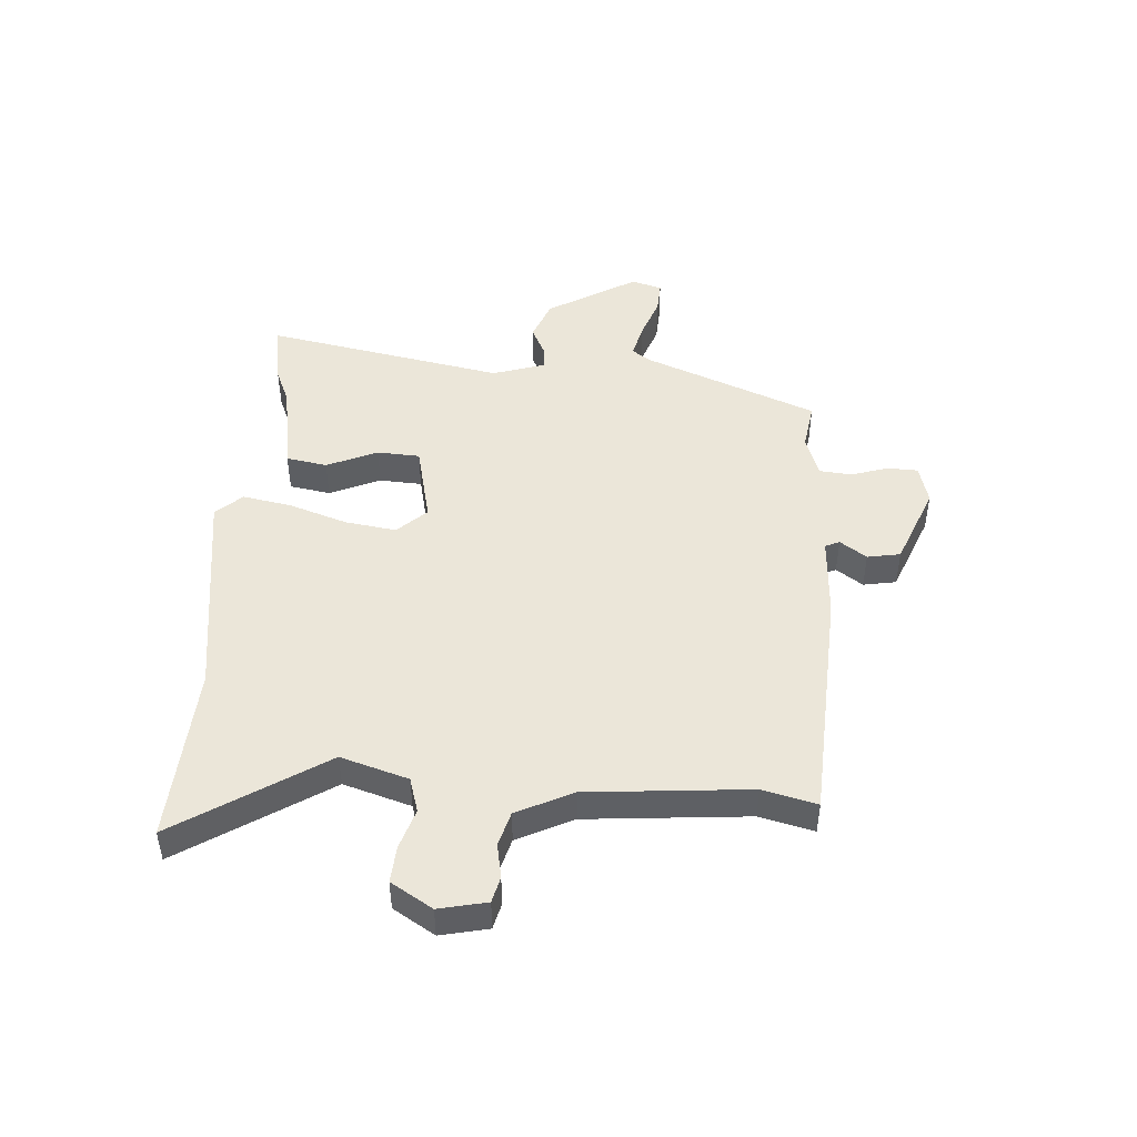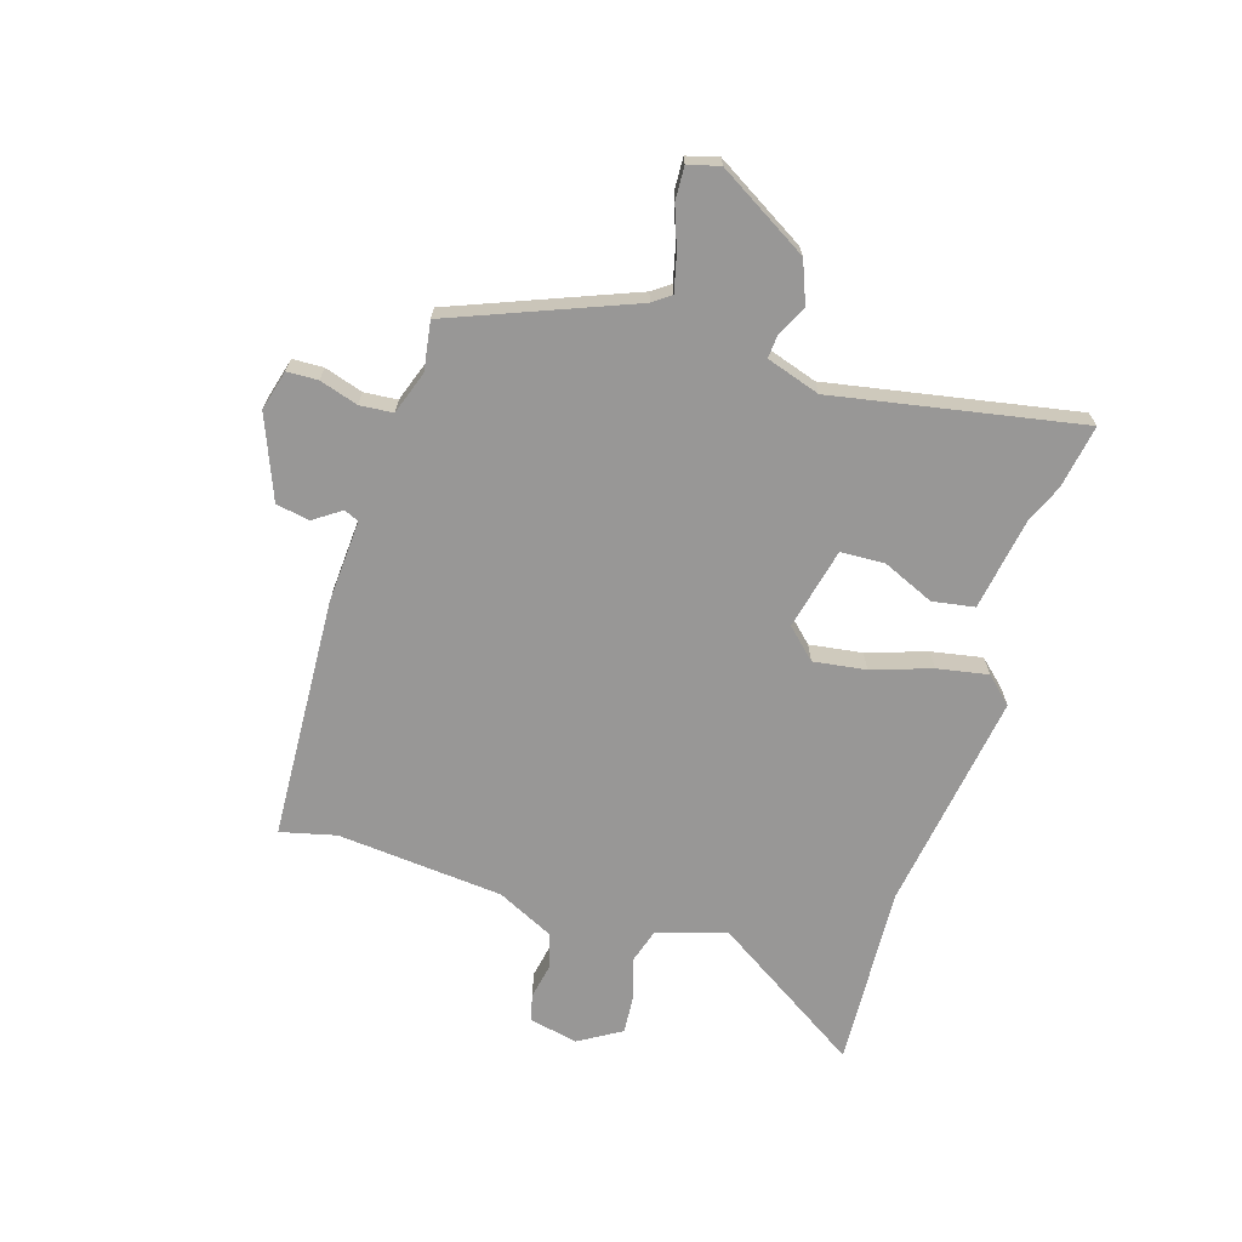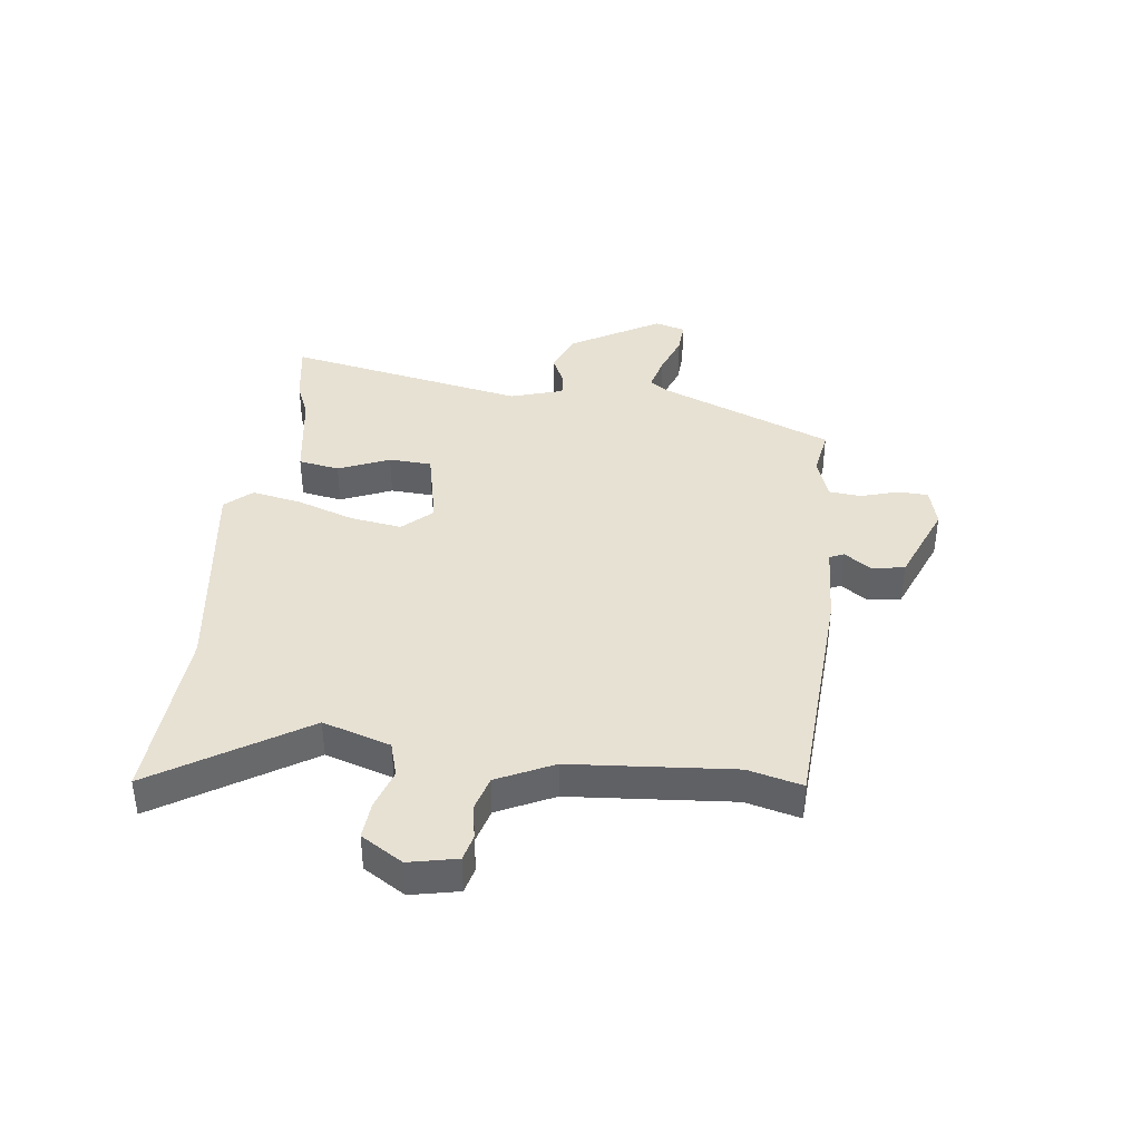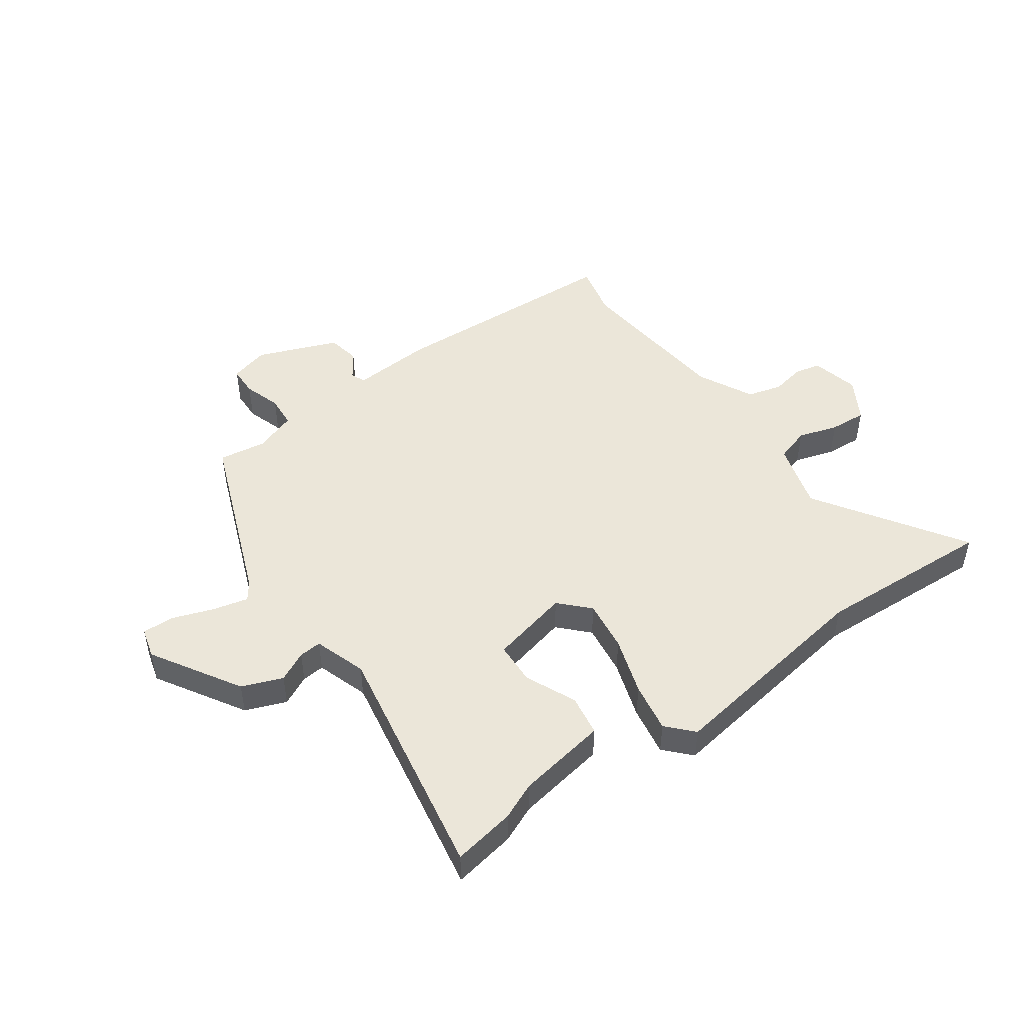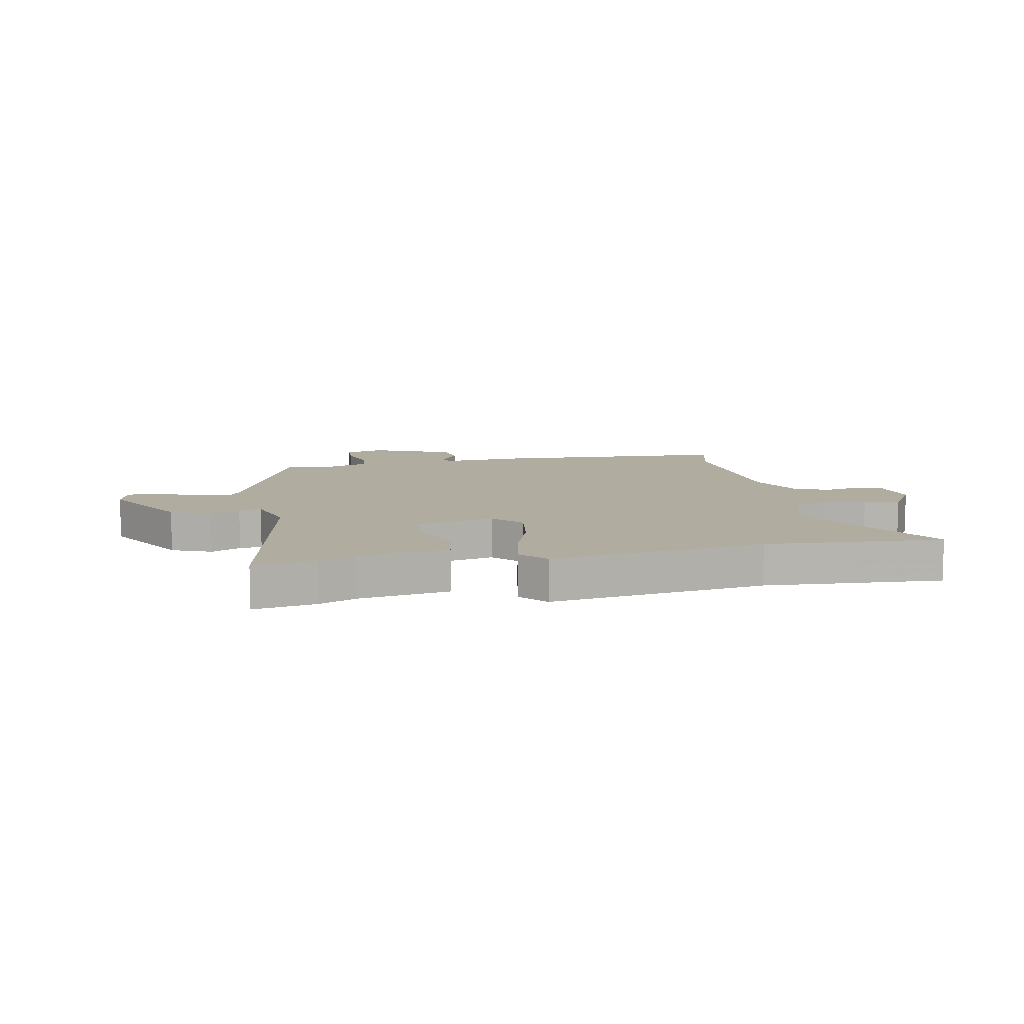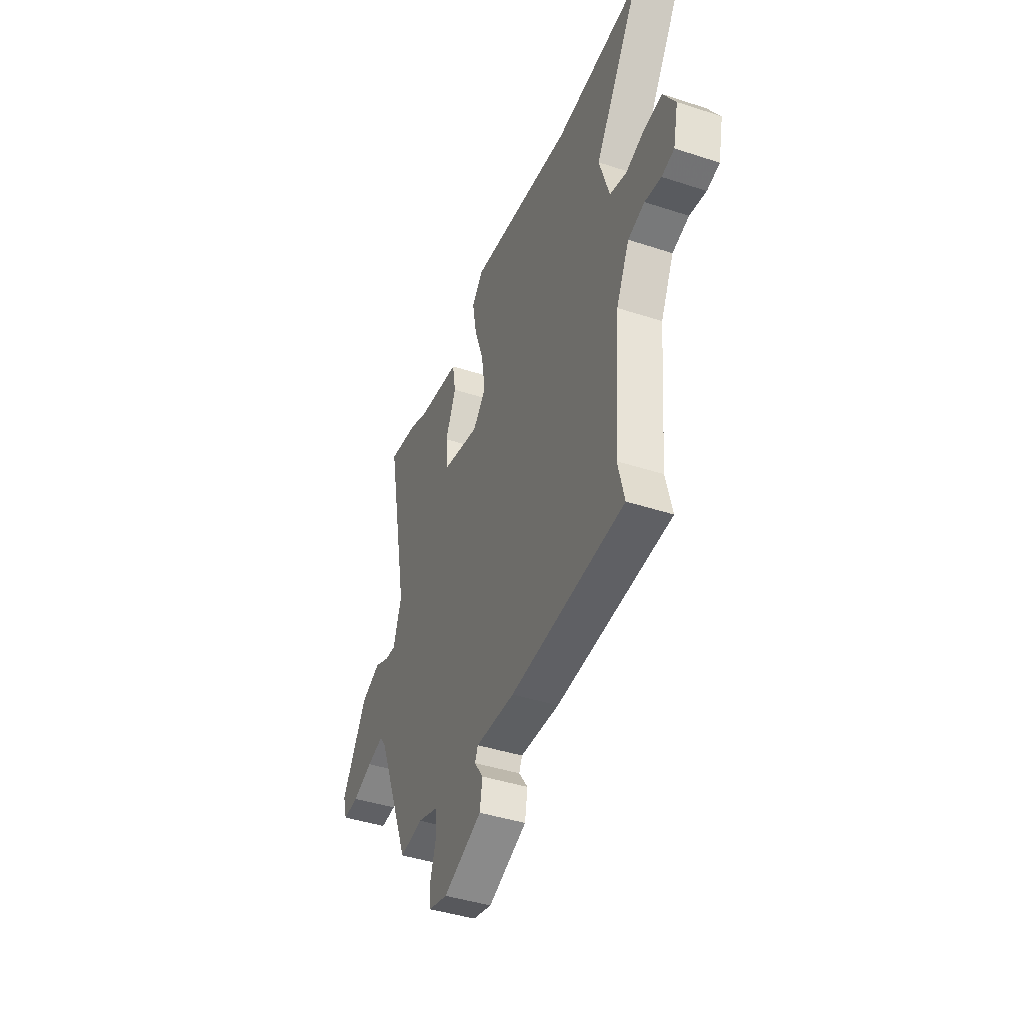
<metadata>
{"format":"obj","ext":"obj","renderer":"f3d","projection":"perspective","resolution":1024,"background":"white","views":[{"elev":47.0,"azim":93.8,"up":"+Y"},{"elev":-68.3,"azim":-107.5,"up":"+Y"},{"elev":39.5,"azim":97.3,"up":"+Y"},{"elev":48.0,"azim":-36.1,"up":"+Y"},{"elev":10.1,"azim":-10.9,"up":"+Y"},{"elev":-42.5,"azim":68.7,"up":"+Z"}]}
</metadata>
<code>
v -0.532 0.07 0.505
v -0.424 0.07 0.487
v -0.36 0.07 0.46
v -0.203 0.07 0.435
v -0.191 0.07 0.364
v -0.229 0.07 0.276
v -0.225 0.07 0.202
v -0.087 0.07 0.171
v -0.04 0.07 0.221
v -0.053 0.07 0.31
v -0.087 0.07 0.41
v -0.103 0.07 0.496
v -0.062 0.07 0.541
v 0.312 0.07 0.488
v 0.62 0.07 0.507
v 0.457 0.07 0.251
v 0.493 0.07 0.134
v 0.553 0.07 0.116
v 0.622 0.07 0.138
v 0.686 0.07 0.143
v 0.73 0.07 0.071
v 0.712 0.07 -0.012
v 0.667 0.07 -0.023
v 0.608 0.07 -0.012
v 0.548 0.07 -0.029
v 0.501 0.07 -0.126
v 0.477 0.07 -0.407
v 0.5 0.07 -0.501
v 0.09 0.07 -0.524
v -0.051 0.07 -0.516
v -0.062 0.07 -0.541
v -0.03 0.07 -0.587
v -0.04 0.07 -0.644
v -0.179 0.07 -0.7
v -0.247 0.07 -0.682
v -0.249 0.07 -0.63
v -0.229 0.07 -0.565
v -0.234 0.07 -0.509
v -0.307 0.07 -0.484
v -0.389 0.07 -0.497
v -0.51 0.07 -0.195
v -0.532 0.07 -0.165
v -0.592 0.07 -0.18
v -0.663 0.07 -0.206
v -0.719 0.07 -0.209
v -0.734 0.07 -0.156
v -0.643 0.07 -0.002
v -0.573 0.07 0.026
v -0.521 0.07 0.001
v -0.482 0.07 -0.002
v -0.453 0.07 0.089
v -0.532 0 0.505
v -0.424 0 0.487
v -0.36 0 0.46
v -0.203 0 0.435
v -0.191 0 0.364
v -0.229 0 0.276
v -0.225 0 0.202
v -0.087 0 0.171
v -0.04 0 0.221
v -0.053 0 0.31
v -0.087 0 0.41
v -0.103 0 0.496
v -0.062 0 0.541
v 0.312 0 0.488
v 0.62 0 0.507
v 0.457 0 0.251
v 0.493 0 0.134
v 0.553 0 0.116
v 0.622 0 0.138
v 0.686 0 0.143
v 0.73 0 0.071
v 0.712 0 -0.012
v 0.667 0 -0.023
v 0.608 0 -0.012
v 0.548 0 -0.029
v 0.501 0 -0.126
v 0.477 0 -0.407
v 0.5 0 -0.501
v 0.09 0 -0.524
v -0.051 0 -0.516
v -0.062 0 -0.541
v -0.03 0 -0.587
v -0.04 0 -0.644
v -0.179 0 -0.7
v -0.247 0 -0.682
v -0.249 0 -0.63
v -0.229 0 -0.565
v -0.234 0 -0.509
v -0.307 0 -0.484
v -0.389 0 -0.497
v -0.51 0 -0.195
v -0.532 0 -0.165
v -0.592 0 -0.18
v -0.663 0 -0.206
v -0.719 0 -0.209
v -0.734 0 -0.156
v -0.643 0 -0.002
v -0.573 0 0.026
v -0.521 0 0.001
v -0.482 0 -0.002
v -0.453 0 0.089
f 46 47 48 49
f 46 49 50
f 43 44 45 46
f 42 43 46 50
f 41 42 50 51
f 39 40 41 51
f 34 35 36 37
f 34 37 38
f 31 32 33 34
f 30 31 34 38
f 27 28 29 30
f 26 27 30 38
f 25 26 38 39
f 21 22 23 24
f 21 24 25
f 18 19 20 21
f 18 21 25 39
f 14 15 16
f 14 16 17
f 13 14 17
f 10 11 12 13
f 9 10 13 17
f 8 9 17 18
f 3 4 5 6
f 3 6 7
f 2 3 7
f 1 2 7
f 51 1 7
f 8 18 39 51
f 7 8 51
f 100 99 98 97
f 101 100 97
f 97 96 95 94
f 101 97 94 93
f 102 101 93 92
f 102 92 91 90
f 88 87 86 85
f 89 88 85
f 85 84 83 82
f 89 85 82 81
f 81 80 79 78
f 89 81 78 77
f 90 89 77 76
f 75 74 73 72
f 76 75 72
f 72 71 70 69
f 90 76 72 69
f 67 66 65
f 68 67 65
f 68 65 64
f 64 63 62 61
f 68 64 61 60
f 69 68 60 59
f 57 56 55 54
f 58 57 54
f 58 54 53
f 58 53 52
f 58 52 102
f 102 90 69 59
f 102 59 58
f 1 52 53 2
f 2 53 54 3
f 3 54 55 4
f 4 55 56 5
f 5 56 57 6
f 6 57 58 7
f 7 58 59 8
f 8 59 60 9
f 9 60 61 10
f 10 61 62 11
f 11 62 63 12
f 12 63 64 13
f 13 64 65 14
f 14 65 66 15
f 15 66 67 16
f 16 67 68 17
f 17 68 69 18
f 18 69 70 19
f 19 70 71 20
f 20 71 72 21
f 21 72 73 22
f 22 73 74 23
f 23 74 75 24
f 24 75 76 25
f 25 76 77 26
f 26 77 78 27
f 27 78 79 28
f 28 79 80 29
f 29 80 81 30
f 30 81 82 31
f 31 82 83 32
f 32 83 84 33
f 33 84 85 34
f 34 85 86 35
f 35 86 87 36
f 36 87 88 37
f 37 88 89 38
f 38 89 90 39
f 39 90 91 40
f 40 91 92 41
f 41 92 93 42
f 42 93 94 43
f 43 94 95 44
f 44 95 96 45
f 45 96 97 46
f 46 97 98 47
f 47 98 99 48
f 48 99 100 49
f 49 100 101 50
f 50 101 102 51
f 51 102 52 1

</code>
